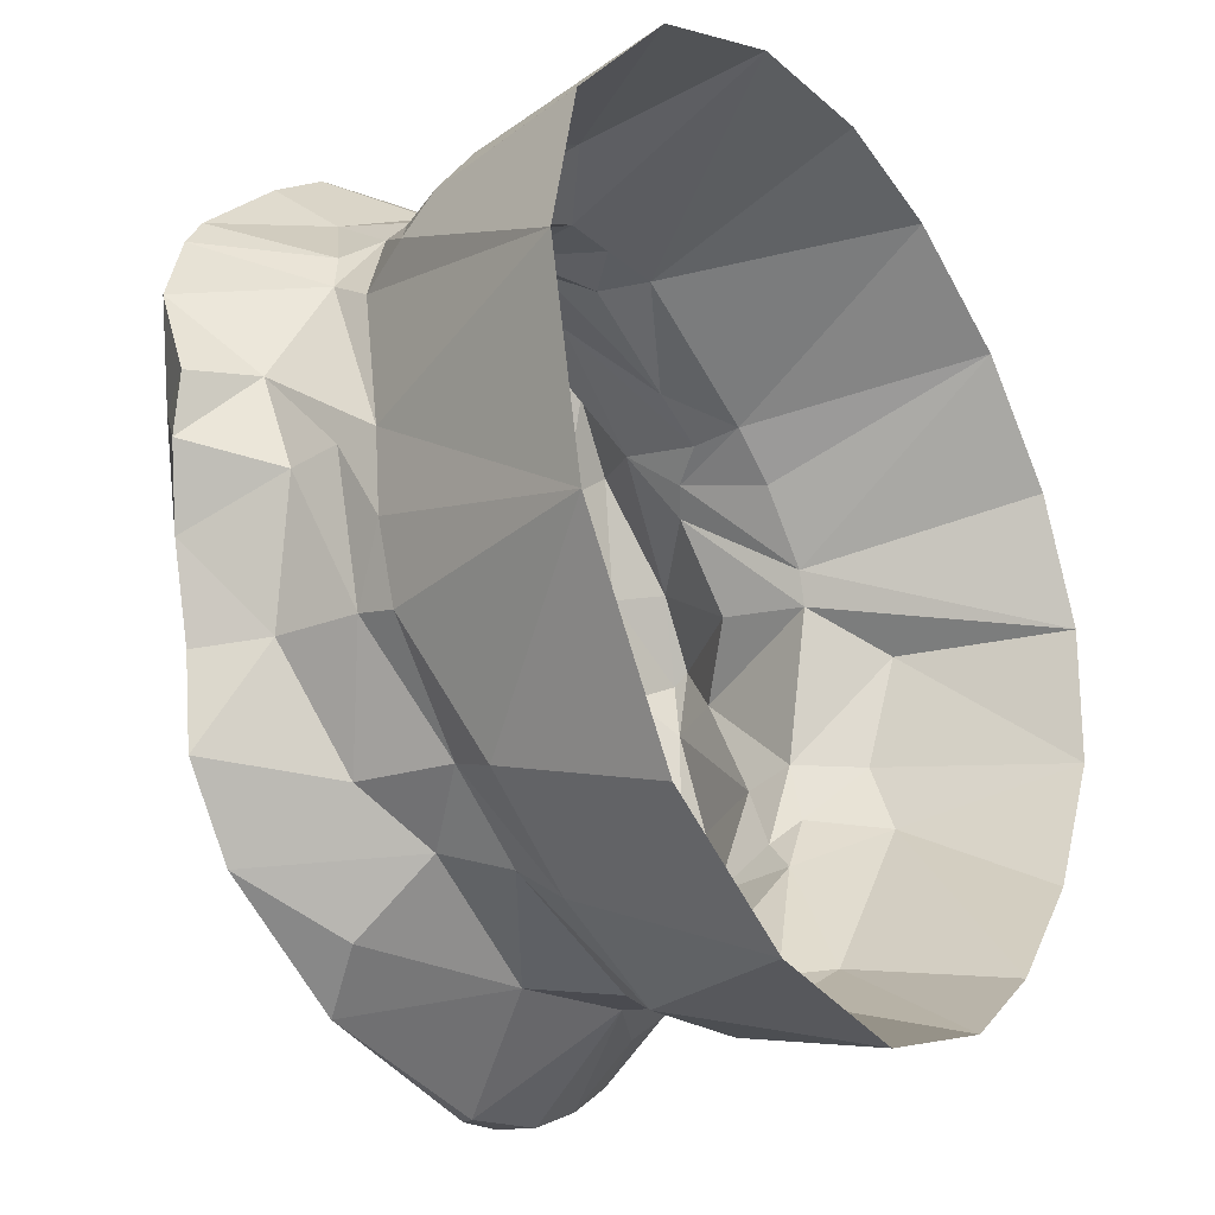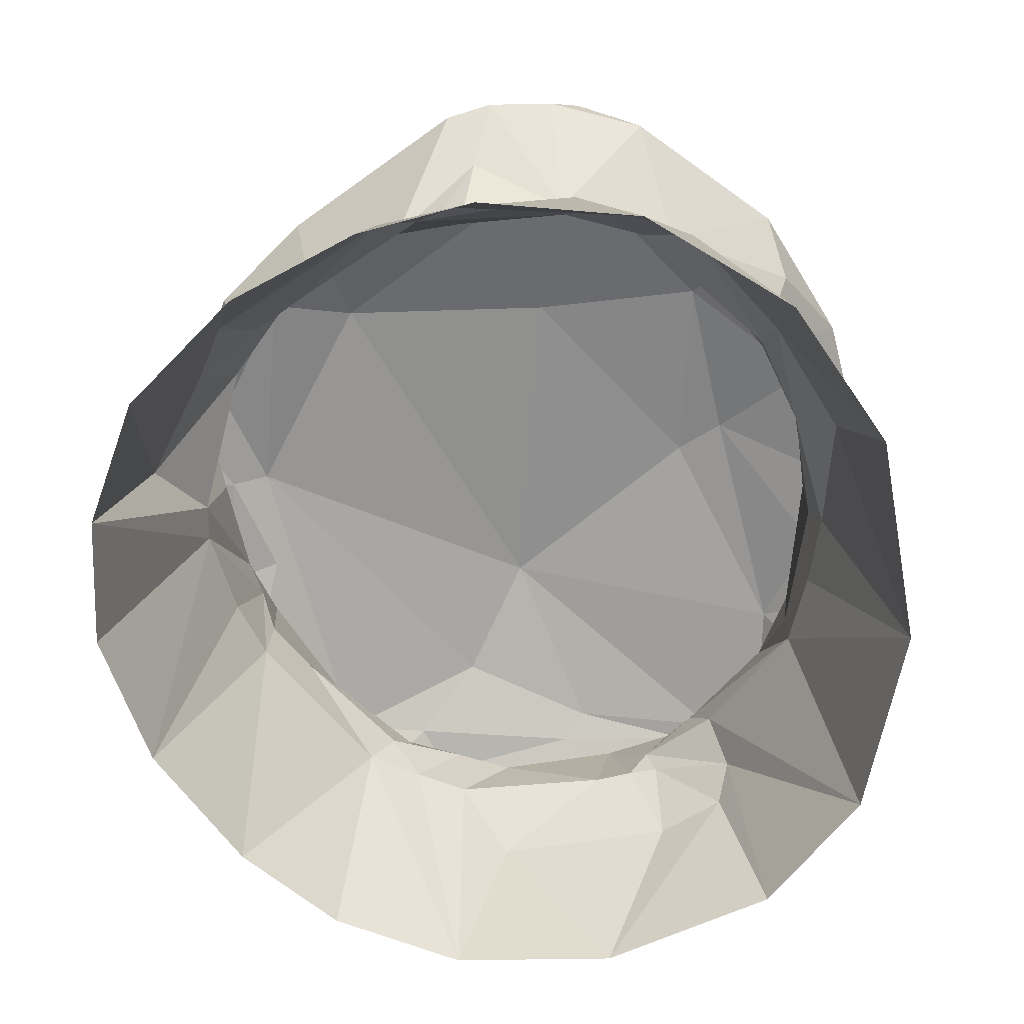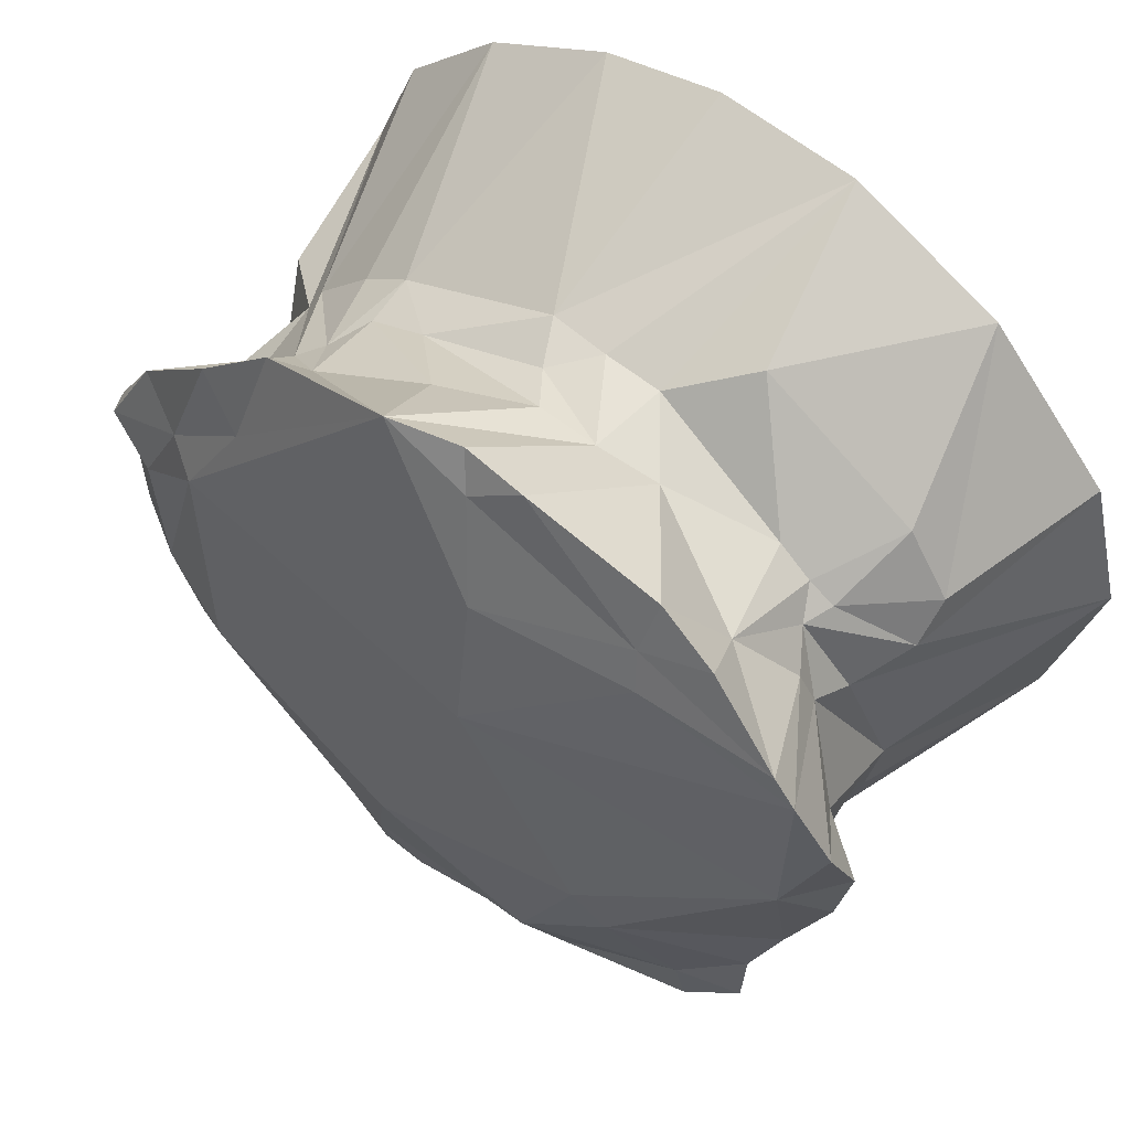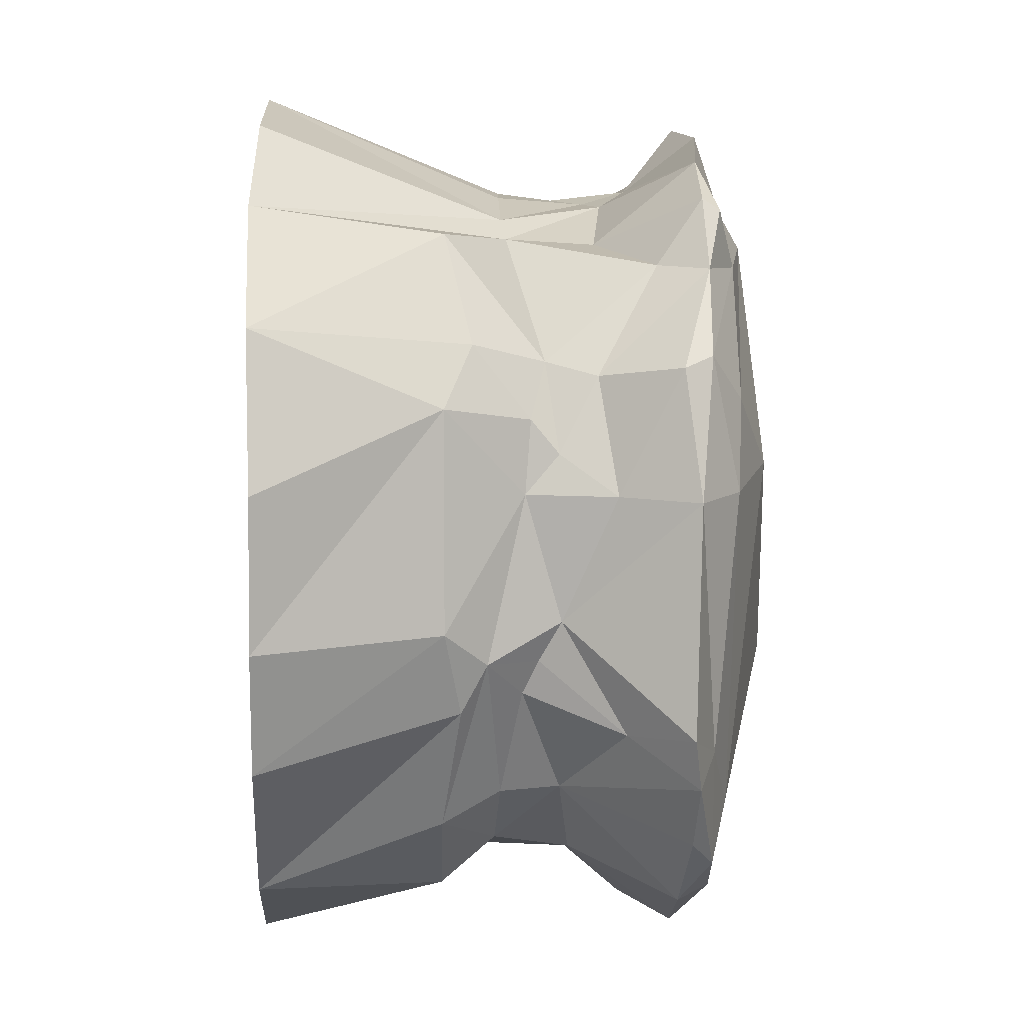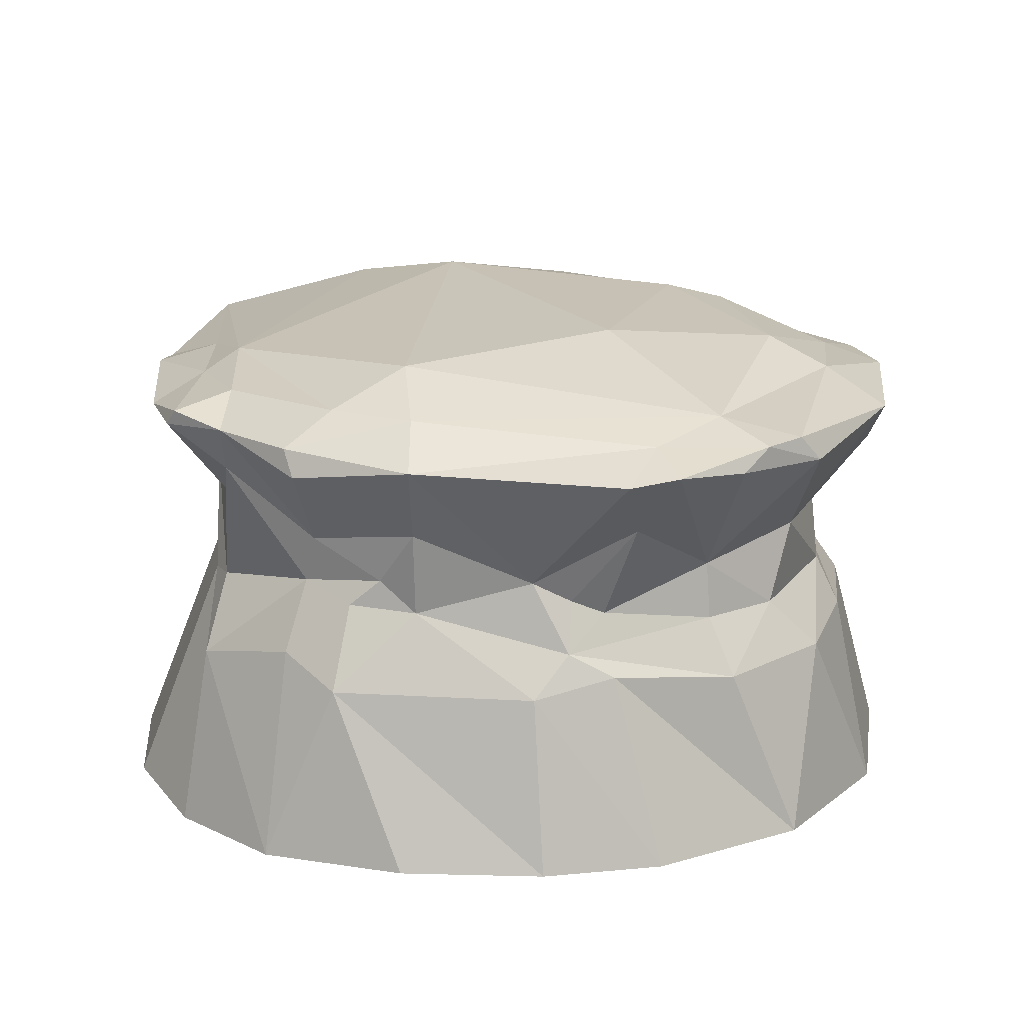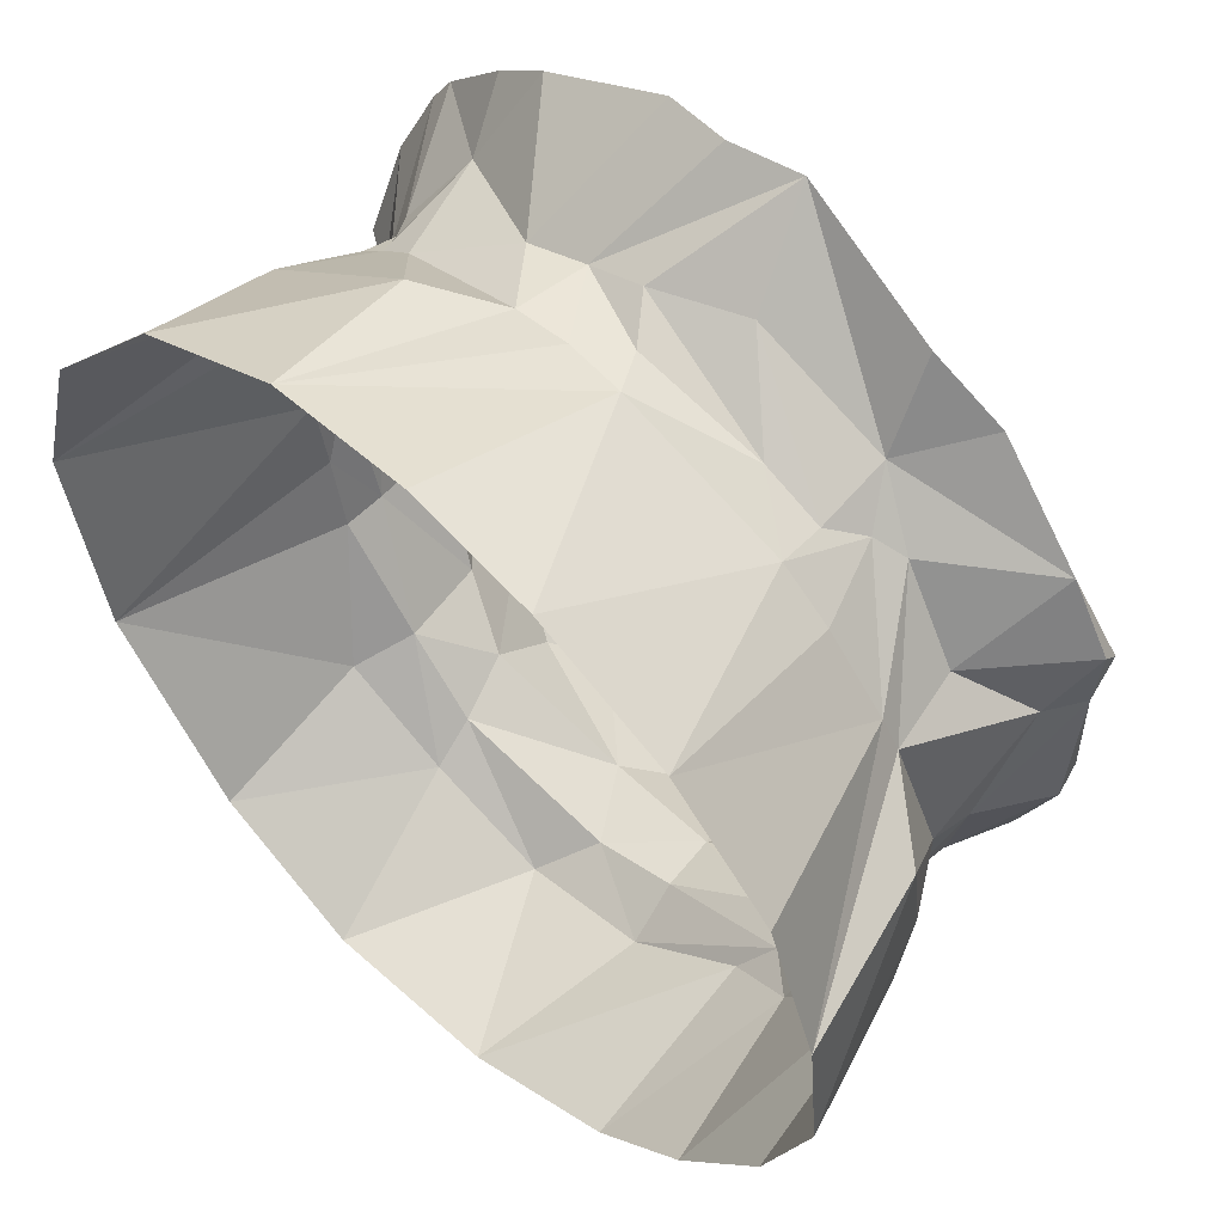
<metadata>
{"format":"obj","ext":"obj","renderer":"f3d","projection":"perspective","resolution":1024,"background":"white","views":[{"elev":-25.6,"azim":-55.9,"up":"+Z"},{"elev":-66.7,"azim":156.9,"up":"+Y"},{"elev":59.2,"azim":-141.8,"up":"+Z"},{"elev":-28.0,"azim":88.3,"up":"+Z"},{"elev":18.5,"azim":131.7,"up":"+Y"},{"elev":53.7,"azim":42.1,"up":"+Z"}]}
</metadata>
<code>
v 216.3 -61.6 -26.94
v 189.5 -58.8 -95.44
v 22.07 -58.68 -212.8
v -135.8 -60.19 -154.8
v -195.9 -61.77 -63.58
v -197.2 -59.86 108.7
v -134.2 -59.08 177.7
v 13.65 -63.95 210.7
v 74.84 -64.64 192.4
v 188.4 -63.35 102
v 212.5 -64.08 39.61
v -75.43 23.56 184.4
v -157.8 111.1 -61.45
v 179.6 120.9 33.57
v -179.4 105.4 44.35
v -174.7 92.67 0.5132
v -156 90.79 93.63
v -172.2 144.2 -64.04
v -185.3 151.6 38.68
v 139.1 -64.23 154.6
v 99.12 -58.29 -187.3
v -61.05 171.3 -127.8
v 119.2 173.9 -35.2
v -112.4 158.4 149.1
v 189.1 143.7 -20.47
v 126.6 146.9 145.6
v 19.73 149.3 210.6
v -185.3 148.8 120.9
v -202.5 131.4 14.09
v -76.4 141.7 -191.6
v 13.09 137.4 -212.5
v 121.2 98.9 106.3
v -159.2 50.74 -66.45
v -91.42 79.48 -138.4
v 41.72 80.63 -167.2
v 118 78.75 -118.6
v 150.7 49.86 77.15
v 96.65 49.68 130.7
v -19.65 26.13 -193.2
v 99.76 33.87 -156.2
v 188.7 24.33 -50.03
v -57.53 -61.57 209.9
v -216.3 -61.77 34.96
v -63.68 -60.93 -200.7
v -80.98 25.04 -165.1
v -152.4 22.17 135.7
v 169.1 63.22 -43.13
v 0.4301 51.19 -177.2
v 42.88 52.97 -170.5
v -118.7 50.29 -116.2
v -156.1 70.82 -61.48
v -138.7 78.28 120.8
v -114.5 62.66 140.2
v -13.86 50.15 171.4
v -37.43 87.06 169.4
v 95.49 74.09 127.6
v -46.86 145.1 212.8
v -109.9 139.9 189.7
v -15 141.7 212.4
v 95.45 113.3 133.8
v 151 93.86 63.66
v 63.3 140.2 -204.1
v -169.3 142.1 -108.8
v 188.9 143.9 25.94
v -37.45 170.1 151.4
v -96.98 178.3 -32.25
v 128.1 165.6 78.6
v -40.69 184.2 82.41
v 148.7 158 -67.24
v 192.9 149.3 55.57
v -22.9 151 196.3
v -149.7 94.45 112.1
v 170 69.66 -13.28
v 16.28 46.83 169.6
v -82.25 47.22 -149.4
v 90.79 61.72 -141.7
v 103.6 68.73 -131.3
v 121.5 49.32 110.5
v -174.8 24.49 106.4
v 145.9 -58.47 -150.4
v 133.7 26.02 -133.6
v 44.91 26.19 -187.9
v -173.9 41.42 89.99
v 113.6 45.47 -138.5
v 152.4 61.21 -72.23
v -168.5 52.36 -29.75
v -143.6 63.22 120.3
v -131.1 63.93 129
v 188.2 36.62 -16.09
v -173.5 70.53 5.28
v 4.651 68.78 166.1
v 171.3 93.64 -21.1
v 156.4 103 -74.96
v -21.11 87.51 -173.4
v -124.3 95.98 -115.5
v -127.6 114.4 146.9
v 32.46 106.9 172.8
v 108.2 90.9 116.8
v 158.2 52.07 61.02
v 167.9 139.1 -83.7
v 94.4 141.6 -189.8
v -95.15 116.8 -169.8
v -139.9 144.6 -146.6
v -206.5 125.2 41.07
v -138.2 142.5 170.4
v -10.16 89.38 175
v 193 141.4 61.77
v 113.4 138.2 -174.5
v -186.6 141.2 -20.9
v -202.2 142.6 84.11
v -174.8 149.4 136.1
v 82.15 149.7 -166
v 47.74 150.4 -206.7
v 24.58 150.4 -208.9
v -107.4 151.1 166.7
v 145.3 154.9 86.86
v 15.68 180.8 -80.79
v 43.17 158.2 -173.9
v -73.65 157.2 -155.9
v -112.1 172.8 -57.07
v 102.8 155.2 125.8
v 162.6 158.8 -26.92
v 92 109.2 -162.7
v -137.9 150.3 -111.7
v 192.3 23.34 40.04
v 166.8 157.4 41.6
v 172.6 141.2 96.94
v 191.1 130.9 -28.24
v 66.12 74.04 142.4
v -67.08 83 164.1
v -160.3 69.63 80.29
v -42.12 50.33 170.3
v -173.9 50.84 6.987
v 93.77 139.1 174.1
v 160.1 76.32 -55.54
v -133.4 22.76 -128.4
f 21 3 40
f 43 133 5
f 82 49 84
f 47 73 89
f 36 100 93
f 35 101 123
f 30 31 94
f 34 102 94
f 18 63 13
f 13 63 95
f 100 25 128
f 58 115 105
f 100 112 69
f 18 109 120
f 28 68 19
f 22 66 117
f 28 19 110
f 22 120 66
f 23 122 69
f 25 122 126
f 67 116 126
f 24 115 65
f 18 120 124
f 67 121 116
f 27 134 121
f 22 119 124
f 30 103 119
f 57 59 71
f 25 64 128
f 27 60 134
f 130 55 57
f 27 55 106
f 19 104 110
f 34 103 102
f 38 56 129
f 132 55 130
f 130 96 53
f 36 77 123
f 93 92 135
f 106 91 129
f 74 91 54
f 87 88 52
f 17 52 72
f 87 52 83
f 33 86 51
f 13 51 16
f 34 50 95
f 34 94 75
f 39 48 82
f 8 74 42
f 12 132 53
f 36 84 77
f 11 1 125
f 125 1 89
f 10 11 37
f 8 9 74
f 44 4 45
f 2 80 41
f 2 41 1
f 41 80 81
f 21 40 81
f 82 3 39
f 44 45 39
f 44 39 3
f 45 4 136
f 136 4 5
f 6 83 43
f 6 79 83
f 7 12 46
f 7 42 12
f 20 38 9
f 20 78 38
f 10 37 20
f 99 11 125
f 37 11 99
f 89 1 41
f 85 41 81
f 47 41 85
f 40 84 81
f 77 84 76
f 84 85 81
f 36 85 84
f 84 40 82
f 45 136 50
f 75 50 34
f 45 50 75
f 136 33 50
f 5 33 136
f 5 86 33
f 133 86 5
f 131 43 83
f 133 43 131
f 87 79 46
f 83 79 87
f 12 88 46
f 53 88 12
f 46 88 87
f 54 42 74
f 132 42 54
f 98 78 37
f 78 98 38
f 73 99 125
f 47 89 41
f 125 89 73
f 85 36 93
f 135 85 93
f 135 47 85
f 49 48 35
f 82 48 49
f 75 48 39
f 75 94 48
f 95 51 13
f 51 50 33
f 95 50 51
f 90 86 133
f 90 51 86
f 16 51 90
f 131 52 17
f 83 52 131
f 72 52 96
f 52 88 96
f 132 130 53
f 54 55 132
f 55 91 106
f 54 91 55
f 129 74 38
f 129 91 74
f 32 37 99
f 32 98 37
f 135 73 47
f 135 92 73
f 123 76 35
f 77 76 123
f 15 90 133
f 90 15 16
f 53 96 88
f 97 56 60
f 129 56 97
f 98 56 38
f 56 98 60
f 60 98 32
f 99 14 61
f 73 92 14
f 128 93 100
f 92 93 128
f 108 100 36
f 62 35 31
f 62 101 35
f 94 31 35
f 102 103 30
f 13 109 18
f 16 109 13
f 29 109 16
f 15 29 16
f 15 104 29
f 110 104 15
f 29 104 19
f 17 110 15
f 28 110 17
f 105 111 96
f 57 58 130
f 58 96 130
f 105 96 58
f 59 55 27
f 57 55 59
f 134 60 26
f 97 60 27
f 32 61 127
f 64 107 14
f 92 64 14
f 128 64 92
f 109 29 19
f 71 59 27
f 108 112 100
f 113 62 31
f 62 113 101
f 114 31 30
f 124 119 103
f 124 63 18
f 103 63 124
f 65 71 27
f 121 134 26
f 116 26 127
f 116 121 26
f 118 117 23
f 124 120 22
f 68 28 24
f 71 115 57
f 65 115 71
f 27 67 65
f 27 121 67
f 126 70 64
f 70 116 127
f 126 116 70
f 67 122 23
f 126 122 67
f 69 25 100
f 69 122 25
f 65 68 24
f 23 117 68
f 117 66 68
f 67 68 65
f 23 68 67
f 19 68 66
f 120 19 66
f 117 118 22
f 126 64 25
f 120 109 19
f 118 119 22
f 119 114 30
f 118 114 119
f 69 118 23
f 69 112 118
f 107 70 127
f 107 64 70
f 115 58 57
f 28 111 24
f 111 115 24
f 105 115 111
f 113 114 118
f 113 31 114
f 101 112 108
f 112 113 118
f 101 113 112
f 61 107 127
f 14 107 61
f 127 60 32
f 127 26 60
f 106 97 27
f 72 28 17
f 111 72 96
f 72 111 28
f 95 63 103
f 95 103 34
f 94 102 30
f 123 108 36
f 123 101 108
f 99 73 14
f 61 32 99
f 129 97 106
f 17 15 133
f 131 17 133
f 45 75 39
f 48 94 35
f 76 49 35
f 84 49 76
f 9 38 74
f 42 132 12
f 78 20 37
f 79 7 46
f 6 7 79
f 40 3 82
f 81 80 21

</code>
